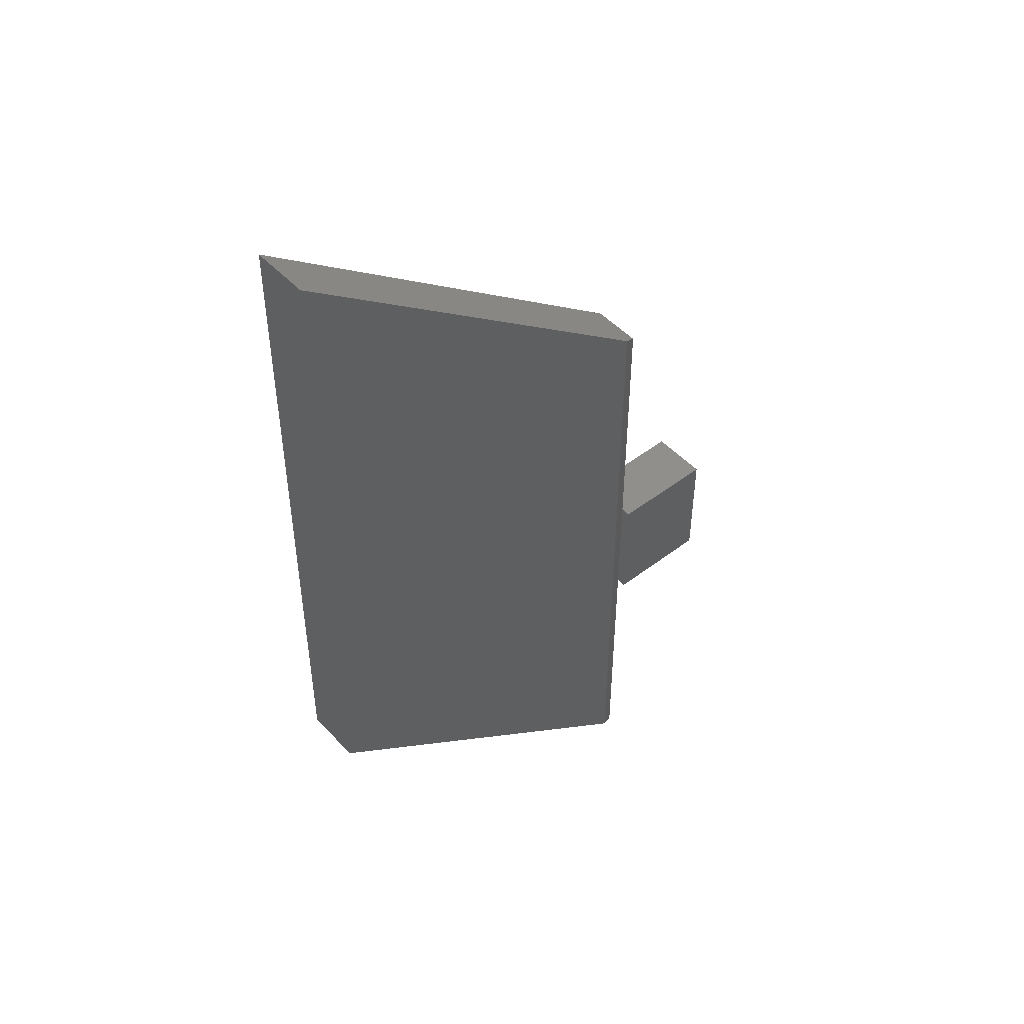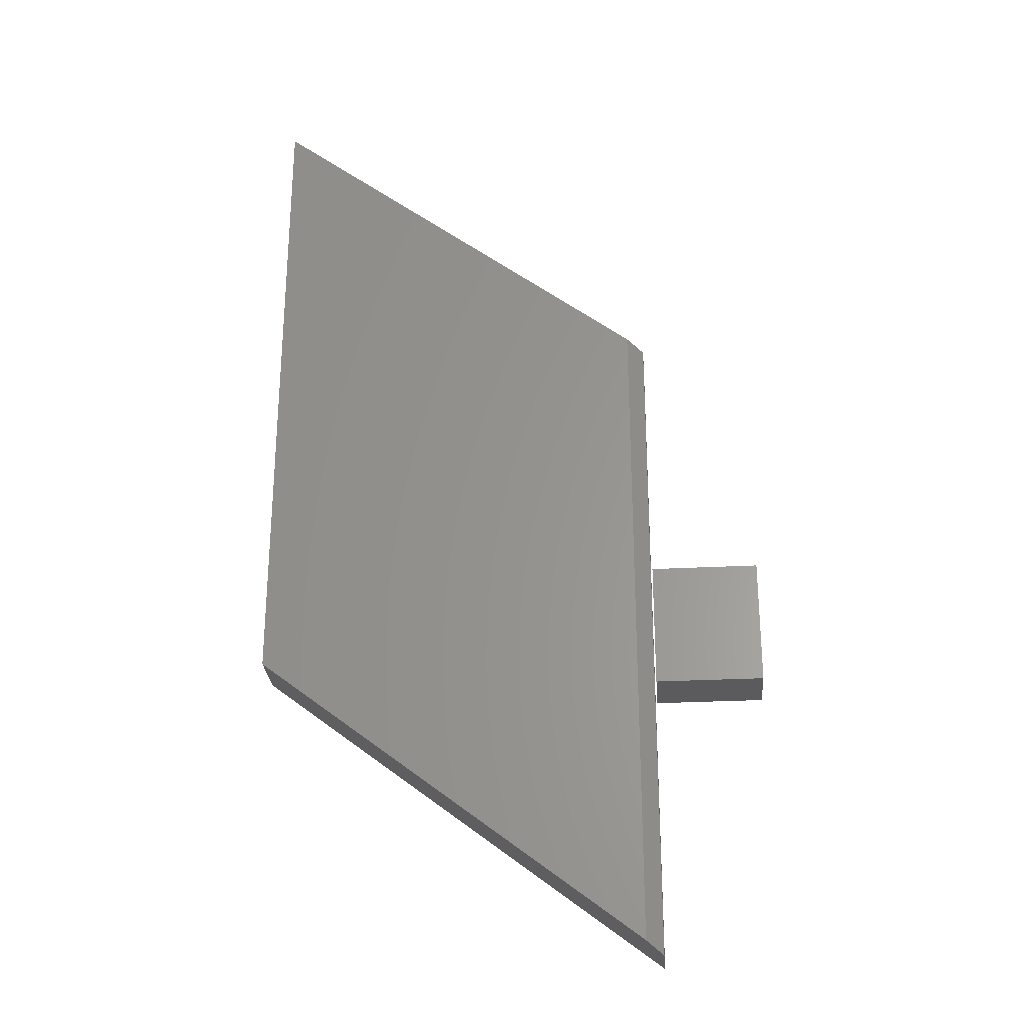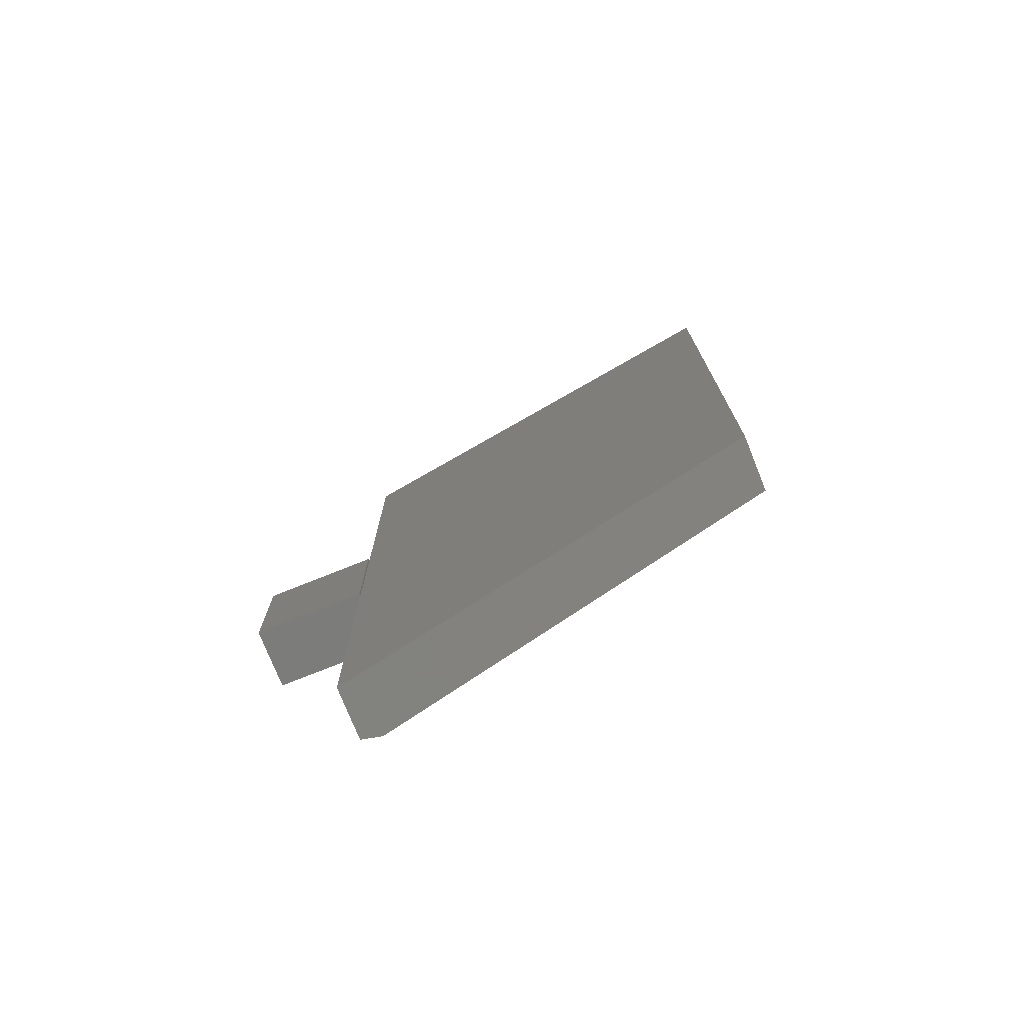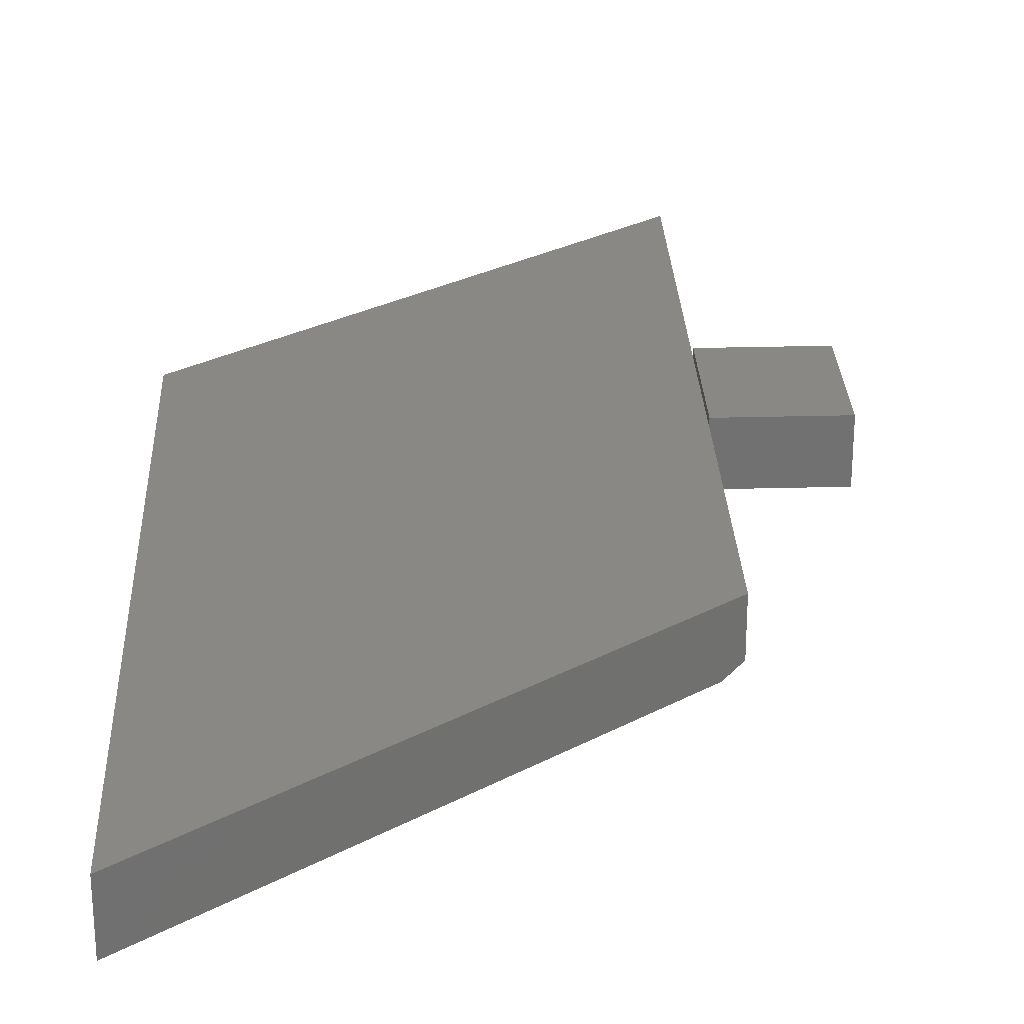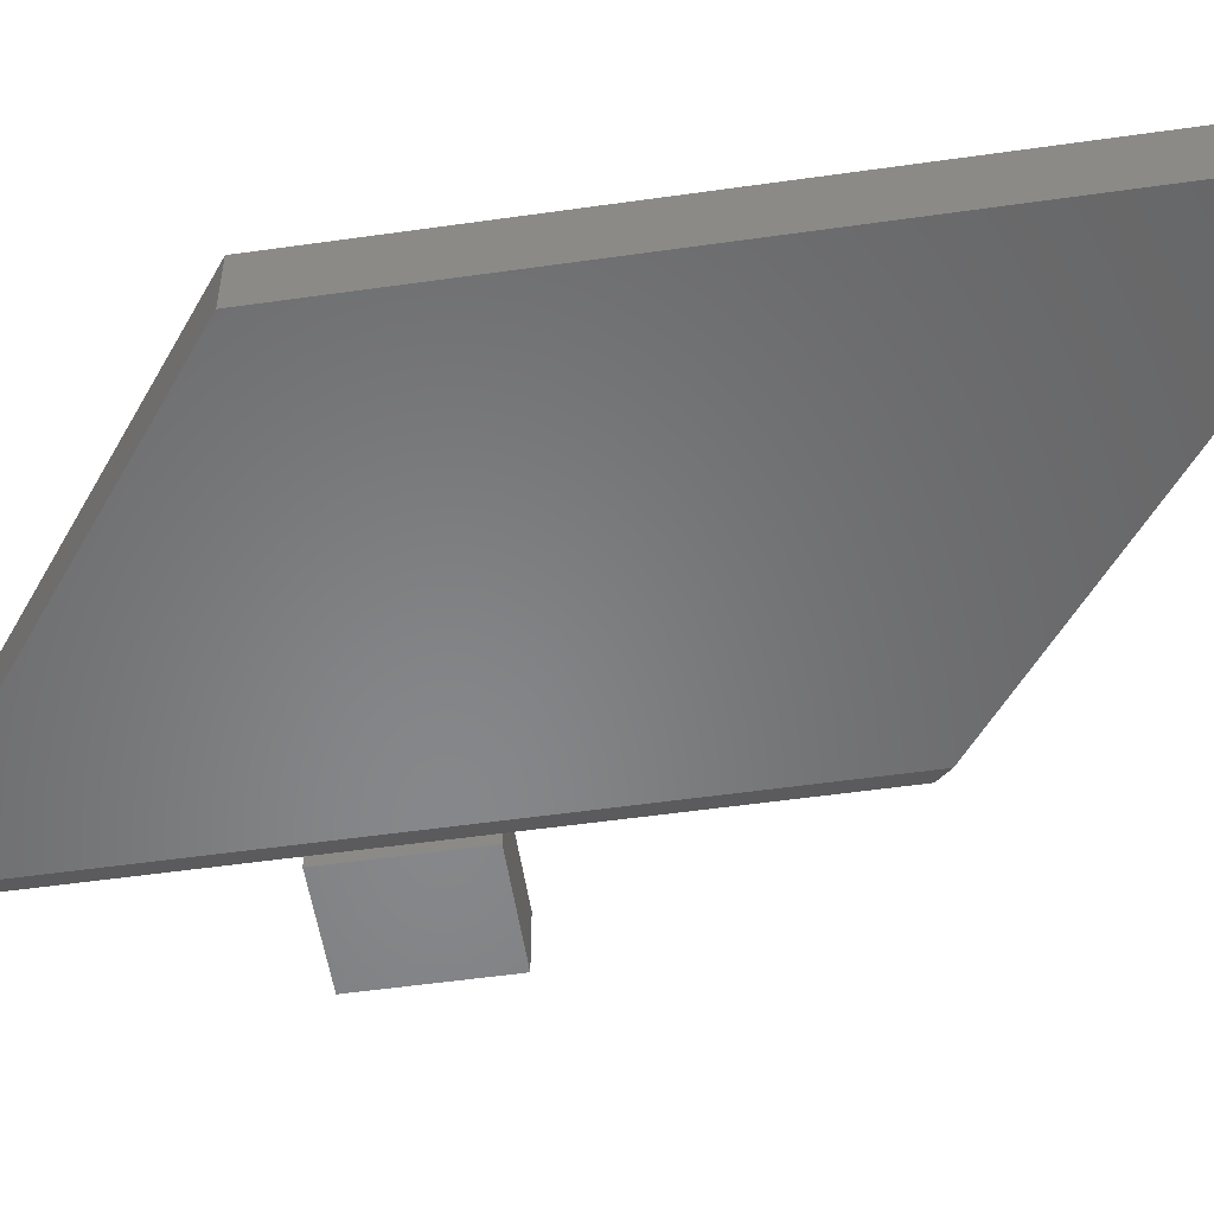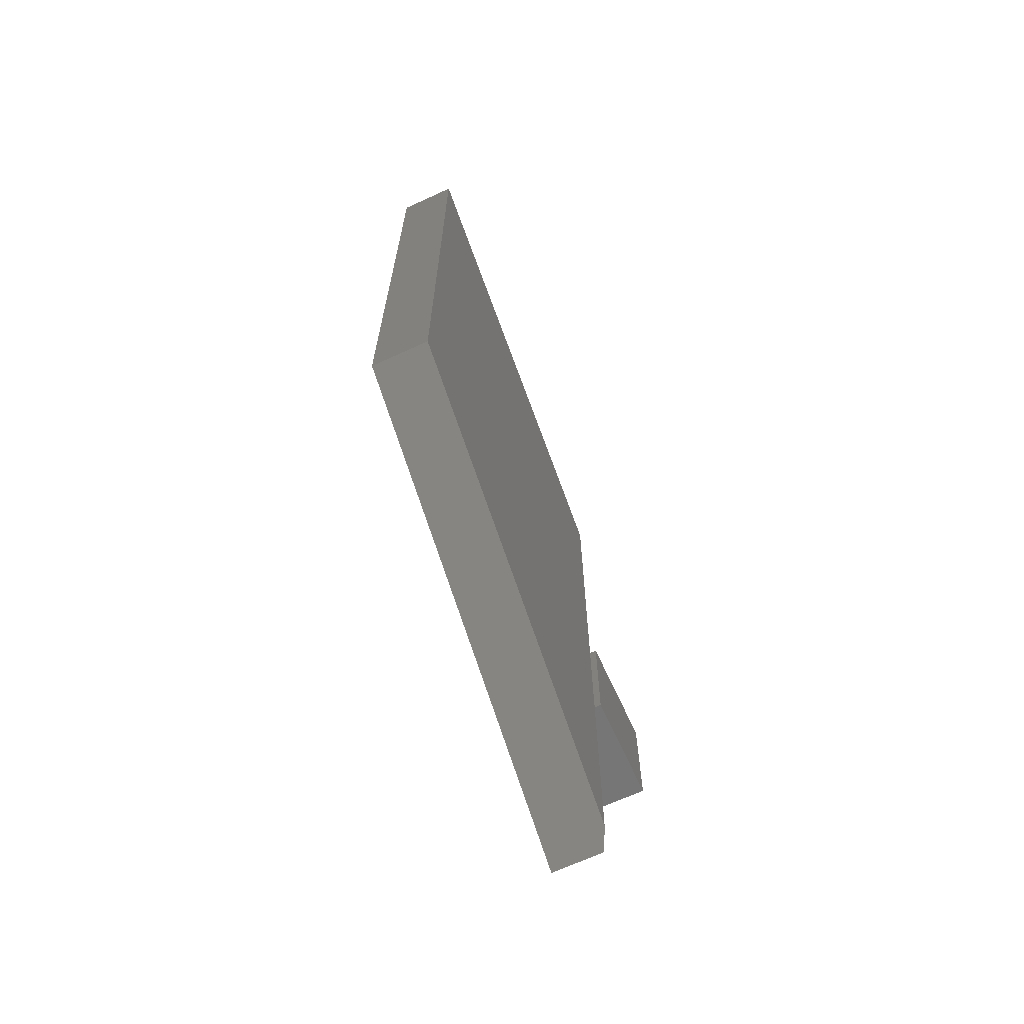
<metadata>
{"format":"stl","ext":"stl","renderer":"f3d","projection":"perspective","resolution":1024,"background":"white","views":[{"elev":48.5,"azim":139.5,"up":"+Y"},{"elev":-27.3,"azim":-175.3,"up":"+Y"},{"elev":-75.7,"azim":21.8,"up":"+Y"},{"elev":27.1,"azim":177.6,"up":"+Z"},{"elev":-53.9,"azim":98.6,"up":"+Z"},{"elev":-68.5,"azim":114.6,"up":"+Y"}]}
</metadata>
<code>
# stl→obj: 26 verts, 44 faces
v 0.1312 0.2109 0.05469
v 0.03125 0.2109 0.05469
v 0.1312 0.1505 0.05469
v 0.03125 0.09375 0.05469
v 0.1312 0.09375 0.05469
v 0.1312 0.09375 0
v 0.03125 0.09375 0
v 0.1312 0.1505 0
v 0.03125 0.2109 0
v 0.1312 0.2109 0
v 0.1484 0.4734 0
v 0.1328 0.2112 0.007812
v 0.1328 0.4613 0.007812
v 0.1484 -0.152 0
v 0.1328 -0.1641 0.007812
v 0.1328 0.09572 0.007812
v 0.1328 0.1535 0.007812
v 0.5081 0.1246 0
v 0.5081 0.75 0
v 0.1328 0.09572 0.05469
v 0.1328 -0.1641 0.05469
v 0.1328 0.1535 0.05469
v 0.1328 0.2112 0.05469
v 0.1328 0.4613 0.05469
v 0.5081 0.75 0.05469
v 0.5081 0.1246 0.05469
f 1 2 3
f 3 2 4
f 3 4 5
f 6 7 8
f 8 7 9
f 8 9 10
f 2 9 4
f 4 9 7
f 1 10 2
f 2 10 9
f 3 8 1
f 1 8 10
f 5 6 3
f 3 6 8
f 4 7 5
f 5 7 6
f 11 12 13
f 14 15 16
f 14 16 17
f 14 17 12
f 14 12 11
f 14 11 18
f 18 11 19
f 20 16 21
f 21 16 15
f 22 17 20
f 20 17 16
f 23 12 22
f 22 12 17
f 24 13 23
f 23 13 12
f 25 19 24
f 24 19 11
f 24 11 13
f 18 26 14
f 14 26 21
f 14 21 15
f 26 25 24
f 26 24 23
f 26 23 22
f 26 22 20
f 26 20 21
f 26 18 25
f 25 18 19

</code>
